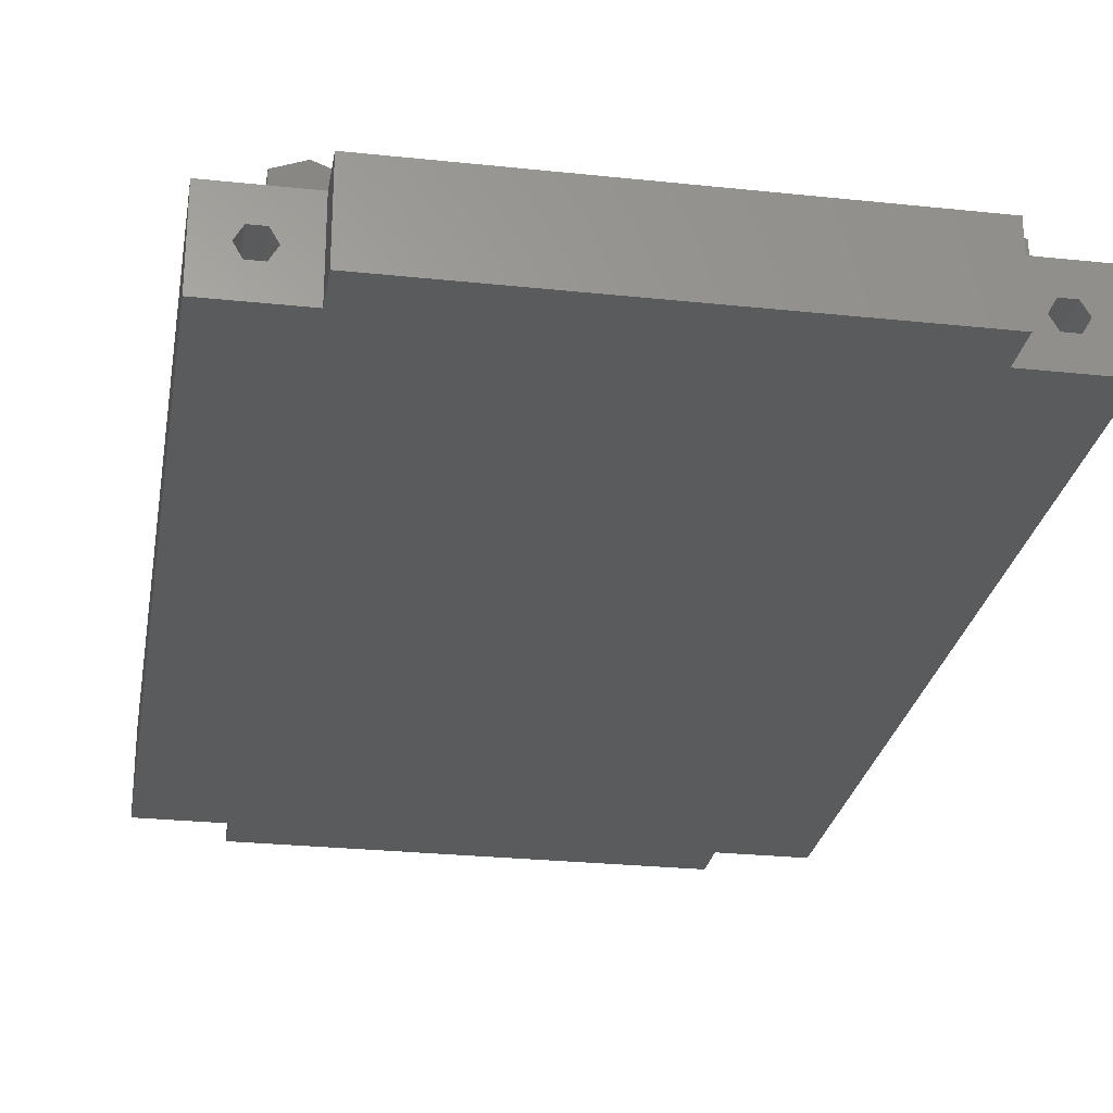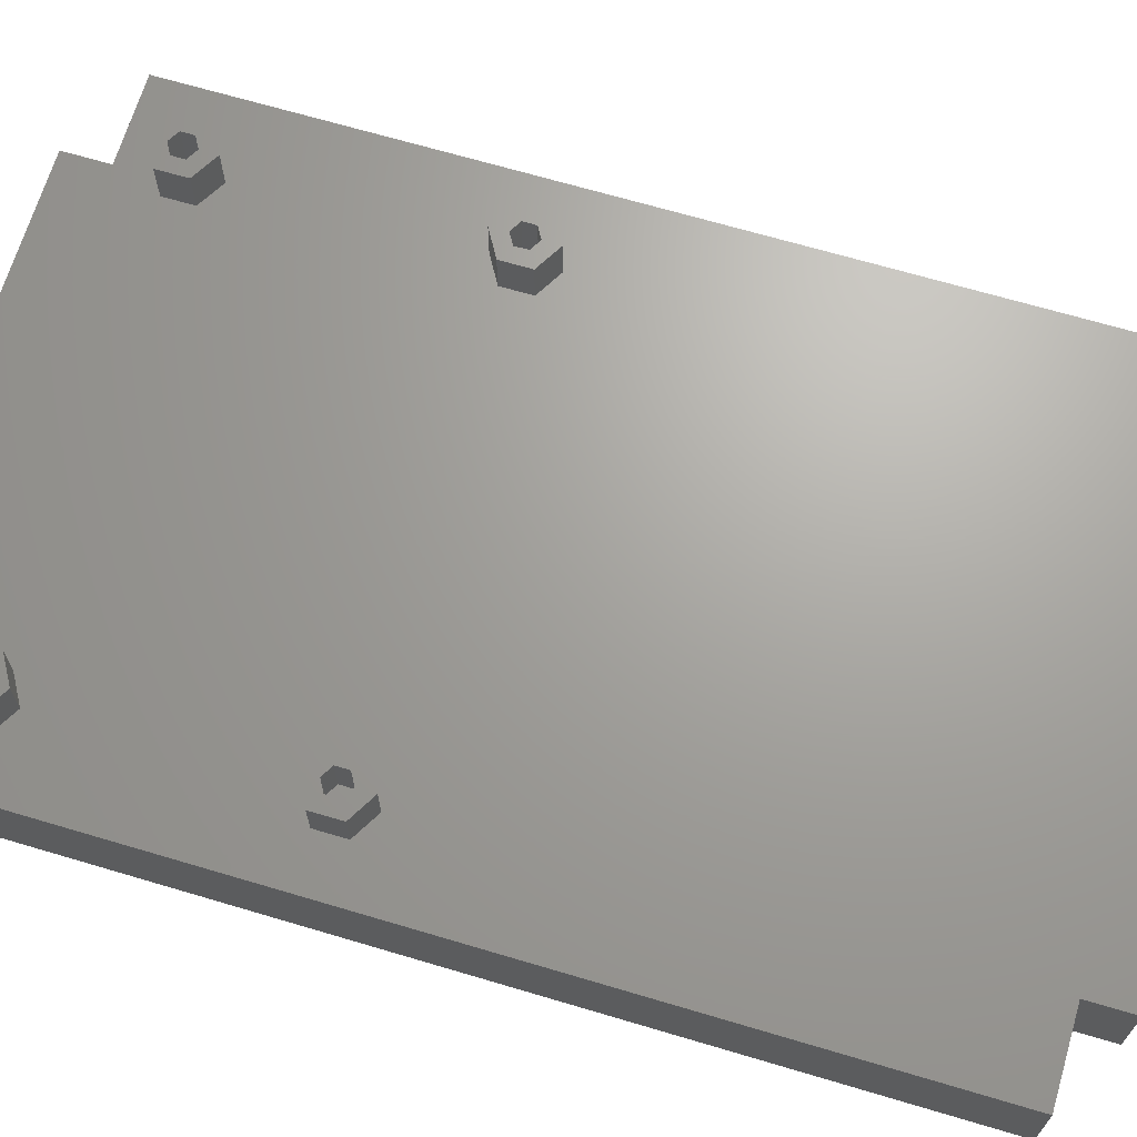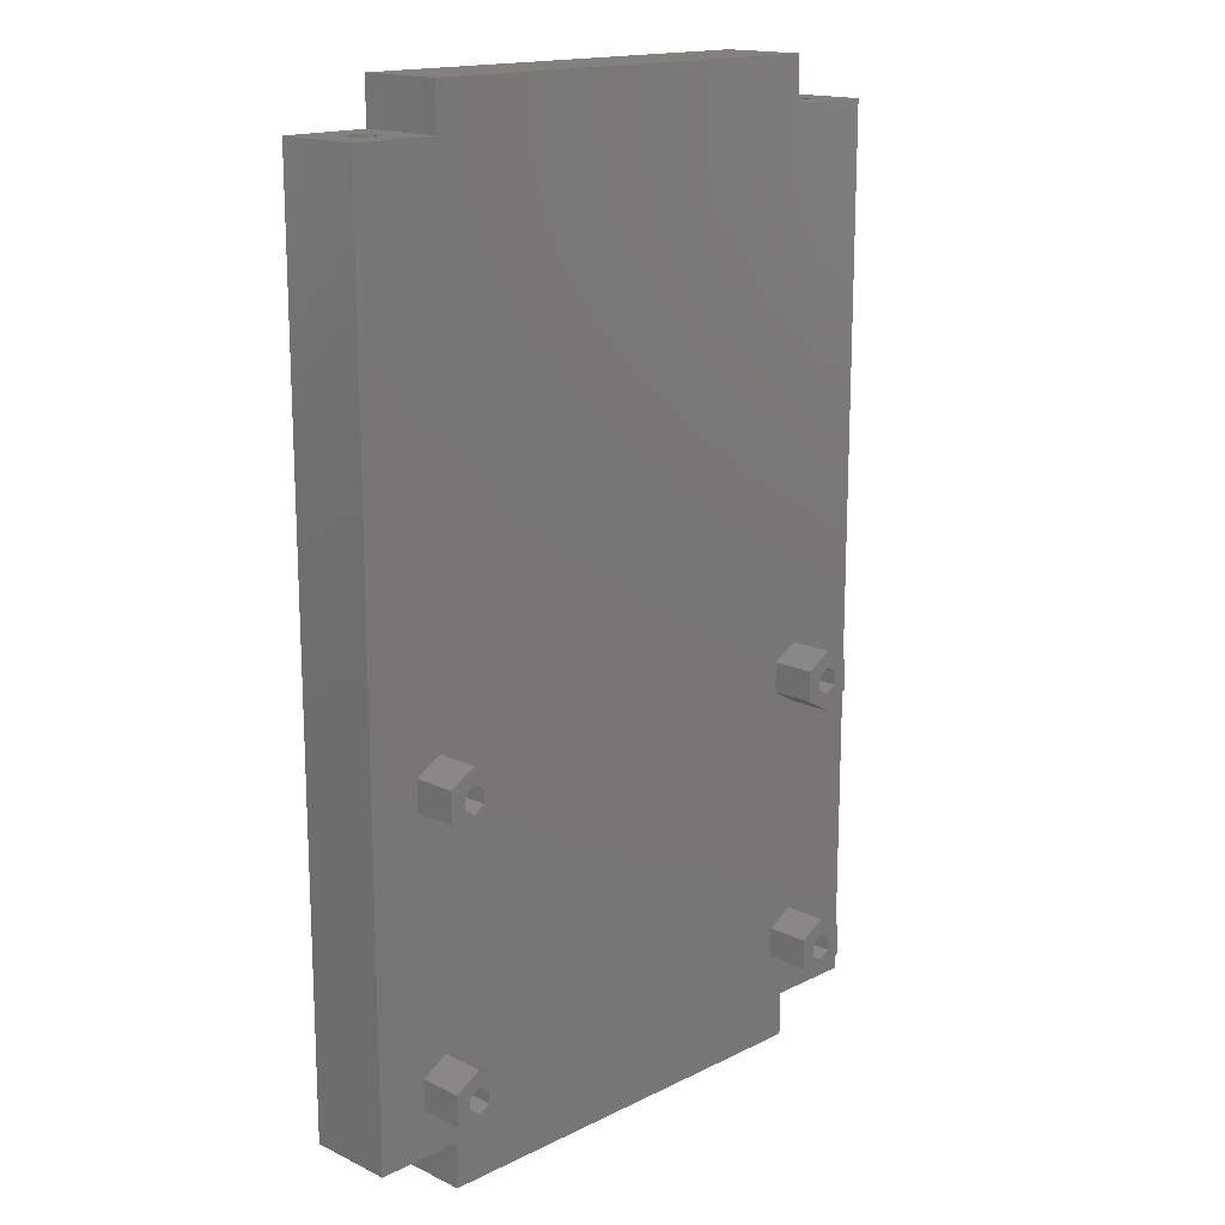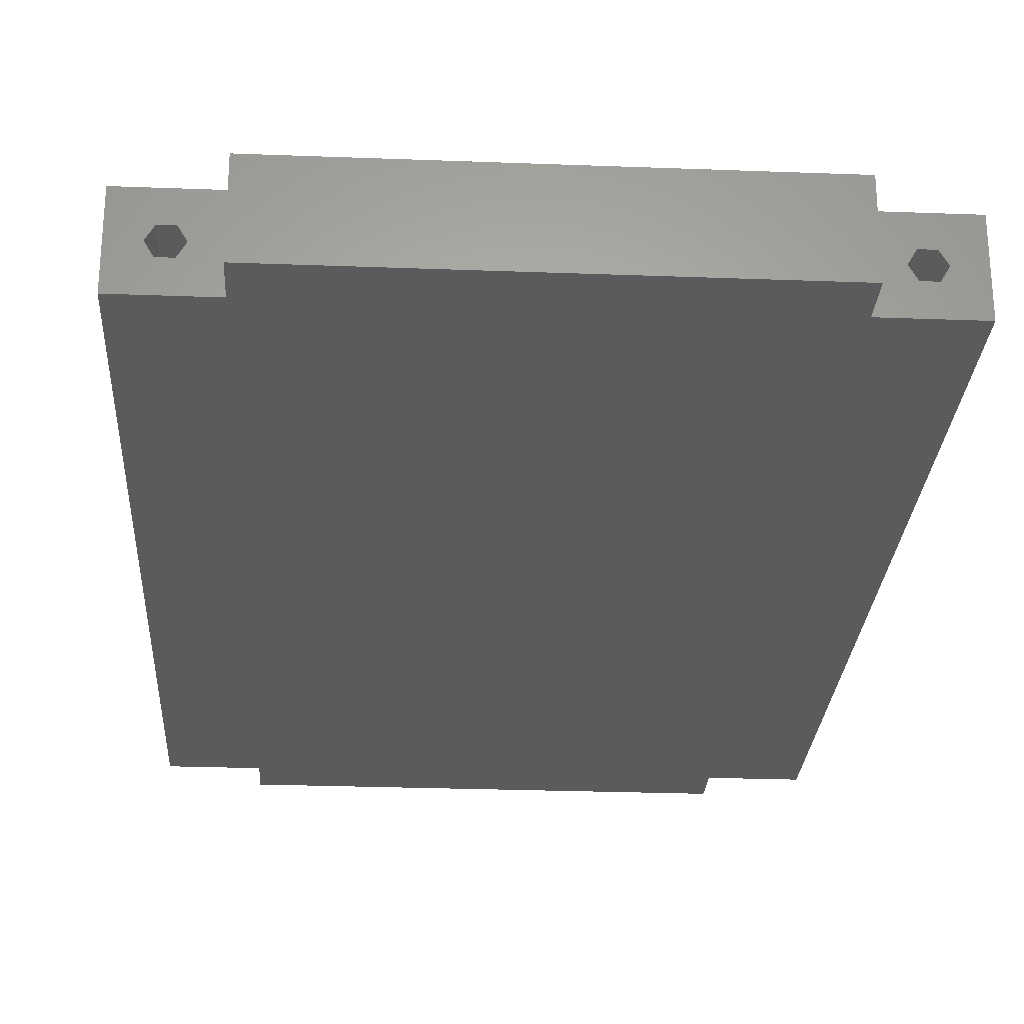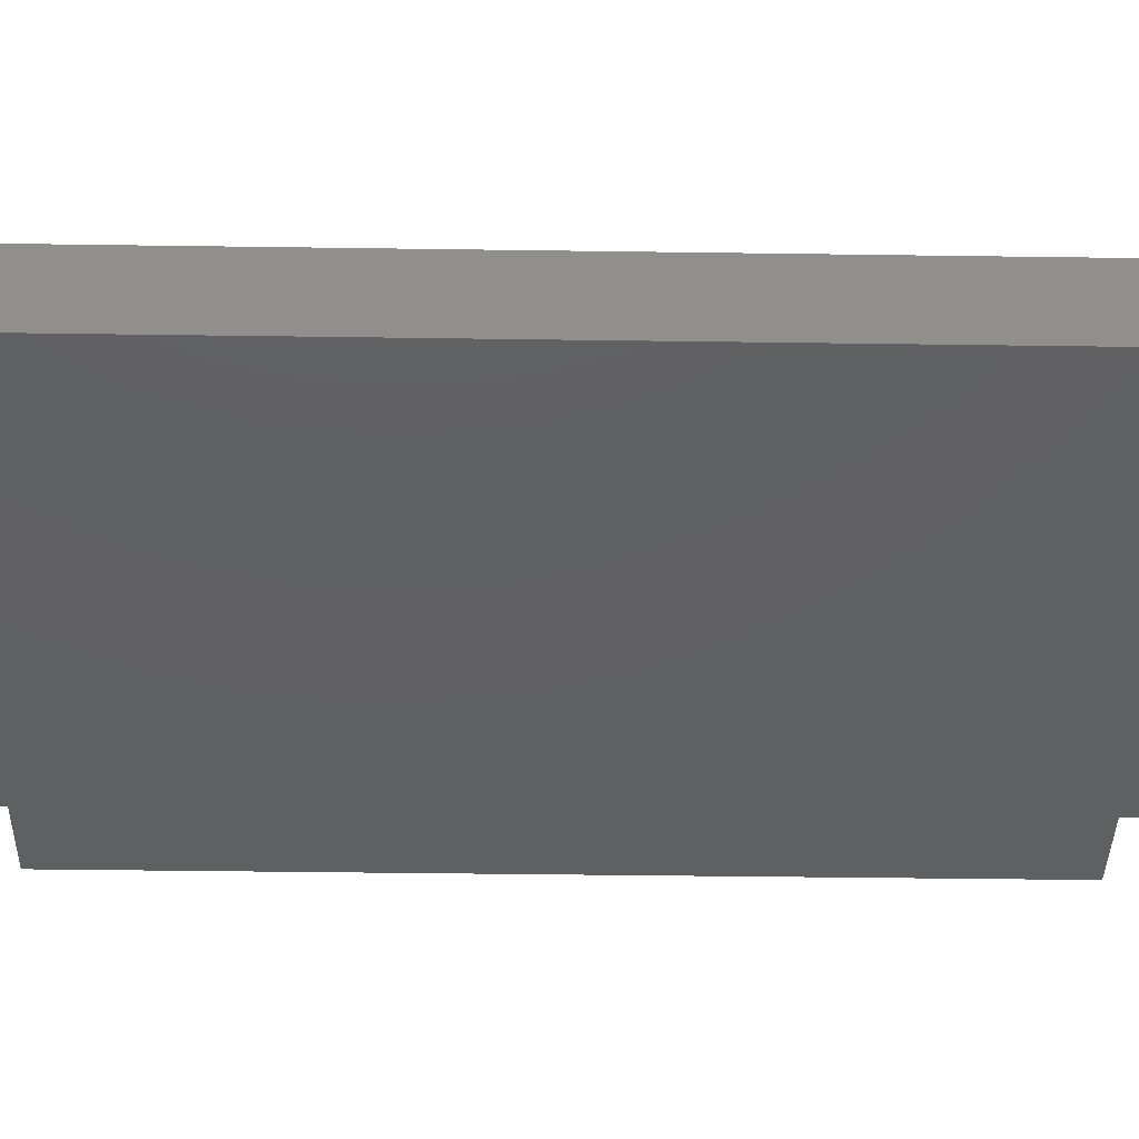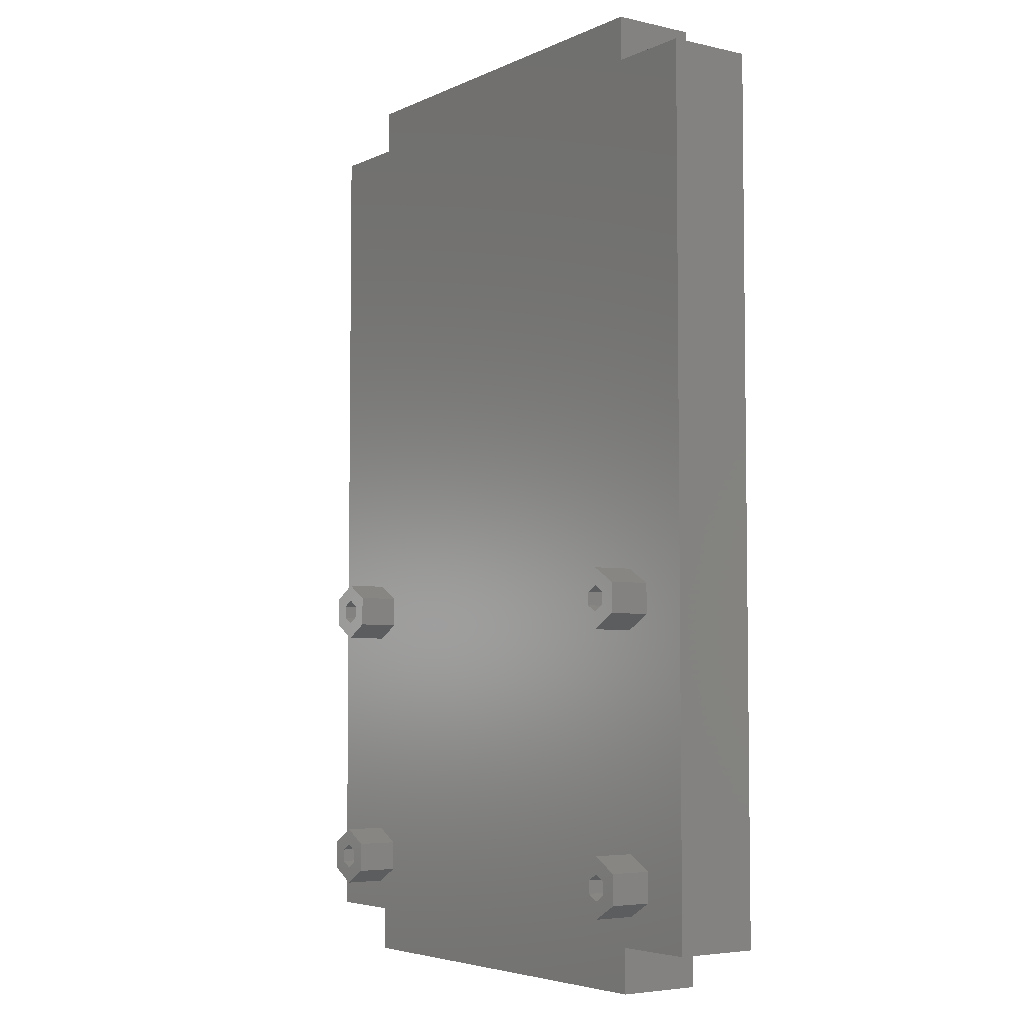
<metadata>
{"format":"stl","ext":"stl","renderer":"f3d","projection":"perspective","resolution":1024,"background":"white","views":[{"elev":-26.5,"azim":-9.5,"up":"+Z"},{"elev":67.7,"azim":106.6,"up":"+Z"},{"elev":16.2,"azim":-45.4,"up":"+Y"},{"elev":-26.5,"azim":176.6,"up":"+Z"},{"elev":-41.0,"azim":89.0,"up":"+Z"},{"elev":-4.8,"azim":54.5,"up":"+Y"}]}
</metadata>
<code>
# stl→obj: 168 verts, 332 faces
v 247.4 11.8 0
v 247.4 114.4 10
v 247.4 114.4 0
v 247.4 11.8 10
v 257.4 6.6 0
v 257.4 11.8 10
v 257.4 11.8 0
v 257.4 6.6 10
v 253.3 11.8 6.5
v 251.5 11.8 6.5
v 250.7 11.8 5
v 251.5 11.8 3.5
v 253.3 11.8 3.5
v 254.1 11.8 5
v 257.4 114.4 0
v 257.4 119.6 10
v 257.4 119.6 0
v 257.4 114.4 10
v 253.3 114.4 6.5
v 254.1 114.4 5
v 253.3 114.4 3.5
v 251.5 114.4 3.5
v 251.5 114.4 6.5
v 250.7 114.4 5
v 250.7 18.6 5
v 251.5 18.6 6.5
v 253.3 18.6 6.5
v 254.1 18.6 5
v 251.5 18.6 3.5
v 253.3 18.6 3.5
v 251.5 107.6 6.5
v 250.7 107.6 5
v 253.3 107.6 6.5
v 254.1 107.6 5
v 251.5 107.6 3.5
v 253.3 107.6 3.5
v 309.6 22.35 10
v 306.5 20.6 15
v 309.6 22.35 15
v 306.5 20.6 10
v 306.5 17.1 10
v 309.6 15.35 15
v 306.5 17.1 15
v 309.6 15.35 10
v 312.6 20.6 15
v 310.8 19.6 15
v 312.6 17.1 15
v 309.6 20.35 15
v 308.3 19.6 15
v 308.3 18.1 15
v 310.8 18.1 15
v 309.6 17.35 15
v 312.6 20.6 10
v 312.6 17.1 10
v 256.2 22.35 10
v 253.2 20.6 15
v 256.2 22.35 15
v 253.2 20.6 10
v 253.2 17.1 10
v 256.2 15.35 15
v 253.2 17.1 15
v 256.2 15.35 10
v 259.3 17.1 15
v 259.3 17.1 10
v 259.3 20.6 15
v 257.5 19.6 15
v 256.2 20.35 15
v 255 19.6 15
v 255 18.1 15
v 257.5 18.1 15
v 256.2 17.35 15
v 259.3 20.6 10
v 309.6 54.65 10
v 306.5 52.9 15
v 309.6 54.65 15
v 306.5 52.9 10
v 306.5 49.4 10
v 309.6 47.65 15
v 306.5 49.4 15
v 309.6 47.65 10
v 312.6 52.9 15
v 310.8 51.9 15
v 312.6 49.4 15
v 309.6 52.65 15
v 308.3 51.9 15
v 308.3 50.4 15
v 310.8 50.4 15
v 309.6 49.65 15
v 312.6 52.9 10
v 312.6 49.4 10
v 256.2 54.65 10
v 253.2 52.9 15
v 256.2 54.65 15
v 253.2 52.9 10
v 253.2 49.4 10
v 256.2 47.65 15
v 253.2 49.4 15
v 256.2 47.65 10
v 259.3 52.9 15
v 257.5 51.9 15
v 259.3 49.4 15
v 256.2 52.65 15
v 255 51.9 15
v 255 50.4 15
v 257.5 50.4 15
v 256.2 49.65 15
v 259.3 52.9 10
v 259.3 49.4 10
v 256.2 20.35 10
v 257.5 18.1 10
v 257.5 19.6 10
v 256.2 17.35 10
v 255 19.6 10
v 255 18.1 10
v 256.2 52.65 10
v 257.5 50.4 10
v 257.5 51.9 10
v 256.2 49.65 10
v 255 51.9 10
v 255 50.4 10
v 309.6 20.35 10
v 310.8 18.1 10
v 310.8 19.6 10
v 309.6 17.35 10
v 308.3 19.6 10
v 308.3 18.1 10
v 309.6 52.65 10
v 310.8 50.4 10
v 310.8 51.9 10
v 309.6 49.65 10
v 308.3 51.9 10
v 308.3 50.4 10
v 308.4 114.4 10
v 308.4 119.6 10
v 318.4 114.4 10
v 318.4 11.8 10
v 308.4 11.8 10
v 308.4 6.6 10
v 318.4 114.4 0
v 318.4 11.8 0
v 308.4 119.6 0
v 308.4 11.8 0
v 308.4 6.6 0
v 308.4 114.4 0
v 314.3 11.8 6.5
v 312.5 11.8 6.5
v 311.7 11.8 5
v 312.5 11.8 3.5
v 314.3 11.8 3.5
v 315.1 11.8 5
v 314.3 114.4 6.5
v 315.1 114.4 5
v 314.3 114.4 3.5
v 312.5 114.4 3.5
v 312.5 114.4 6.5
v 311.7 114.4 5
v 311.7 18.6 5
v 312.5 18.6 6.5
v 314.3 18.6 6.5
v 315.1 18.6 5
v 312.5 18.6 3.5
v 314.3 18.6 3.5
v 312.5 107.6 6.5
v 311.7 107.6 5
v 314.3 107.6 6.5
v 315.1 107.6 5
v 312.5 107.6 3.5
v 314.3 107.6 3.5
f 1 2 3
f 2 1 4
f 5 6 7
f 6 5 8
f 4 9 6
f 4 10 9
f 4 11 10
f 1 11 4
f 12 1 13
f 11 1 12
f 14 6 9
f 7 14 13
f 14 7 6
f 7 13 1
f 15 16 17
f 16 15 18
f 18 19 2
f 18 20 19
f 15 20 18
f 21 15 22
f 20 15 21
f 23 2 19
f 24 2 23
f 3 24 22
f 24 3 2
f 3 22 15
f 10 25 26
f 25 10 11
f 10 27 9
f 27 10 26
f 14 27 28
f 27 14 9
f 11 29 25
f 29 11 12
f 25 27 26
f 25 28 27
f 29 28 25
f 28 29 30
f 29 13 30
f 13 29 12
f 13 28 30
f 28 13 14
f 31 24 23
f 24 31 32
f 31 19 33
f 19 31 23
f 34 19 20
f 19 34 33
f 32 22 24
f 22 32 35
f 34 31 33
f 34 32 31
f 36 32 34
f 32 36 35
f 22 36 21
f 36 22 35
f 36 20 21
f 20 36 34
f 37 38 39
f 38 37 40
f 41 42 43
f 42 41 44
f 41 38 40
f 38 41 43
f 45 46 47
f 39 46 45
f 39 48 46
f 39 49 48
f 49 38 50
f 38 49 39
f 51 47 46
f 52 47 51
f 52 42 47
f 50 42 52
f 43 50 38
f 50 43 42
f 53 39 45
f 39 53 37
f 47 53 45
f 53 47 54
f 44 47 42
f 47 44 54
f 55 56 57
f 56 55 58
f 59 60 61
f 60 59 62
f 59 56 58
f 56 59 61
f 62 63 60
f 63 62 64
f 65 66 63
f 57 66 65
f 57 67 66
f 57 68 67
f 68 56 69
f 56 68 57
f 70 63 66
f 71 63 70
f 71 60 63
f 69 60 71
f 61 69 56
f 69 61 60
f 72 57 65
f 57 72 55
f 63 72 65
f 72 63 64
f 73 74 75
f 74 73 76
f 77 78 79
f 78 77 80
f 77 74 76
f 74 77 79
f 81 82 83
f 75 82 81
f 75 84 82
f 75 85 84
f 85 74 86
f 74 85 75
f 87 83 82
f 88 83 87
f 88 78 83
f 86 78 88
f 79 86 74
f 86 79 78
f 83 89 81
f 89 83 90
f 80 83 78
f 83 80 90
f 89 75 81
f 75 89 73
f 91 92 93
f 92 91 94
f 95 96 97
f 96 95 98
f 95 92 94
f 92 95 97
f 99 100 101
f 93 100 99
f 93 102 100
f 93 103 102
f 103 92 104
f 92 103 93
f 105 101 100
f 106 101 105
f 106 96 101
f 104 96 106
f 97 104 92
f 104 97 96
f 101 107 99
f 107 101 108
f 98 101 96
f 101 98 108
f 107 93 99
f 93 107 91
f 109 110 111
f 109 112 110
f 113 112 109
f 112 113 114
f 115 116 117
f 115 118 116
f 119 118 115
f 118 119 120
f 121 122 123
f 121 124 122
f 125 124 121
f 124 125 126
f 127 128 129
f 127 130 128
f 131 130 127
f 130 131 132
f 62 6 64
f 59 6 62
f 59 4 6
f 58 4 59
f 98 72 108
f 98 55 72
f 95 55 98
f 55 95 58
f 18 133 134
f 108 77 76
f 77 108 40
f 108 76 107
f 133 18 76
f 18 134 16
f 76 18 107
f 18 91 107
f 2 91 18
f 4 94 2
f 94 4 95
f 95 4 58
f 91 2 94
f 80 53 90
f 80 37 53
f 77 37 80
f 37 77 40
f 135 89 136
f 135 73 89
f 133 73 135
f 73 133 76
f 90 136 89
f 53 136 90
f 54 136 53
f 44 136 54
f 44 137 136
f 41 137 44
f 41 138 137
f 72 40 108
f 40 72 41
f 64 41 72
f 41 64 138
f 8 64 6
f 64 8 138
f 125 48 49
f 48 125 121
f 124 50 52
f 50 124 126
f 50 125 49
f 125 50 126
f 122 52 51
f 52 122 124
f 121 46 48
f 46 121 123
f 122 46 123
f 46 122 51
f 113 67 68
f 67 113 109
f 112 69 71
f 69 112 114
f 69 113 68
f 113 69 114
f 110 71 70
f 71 110 112
f 110 66 111
f 66 110 70
f 109 66 67
f 66 109 111
f 131 84 85
f 84 131 127
f 130 86 88
f 86 130 132
f 86 131 85
f 131 86 132
f 128 82 129
f 82 128 87
f 128 88 87
f 88 128 130
f 127 82 84
f 82 127 129
f 119 102 103
f 102 119 115
f 118 104 106
f 104 118 120
f 104 119 103
f 119 104 120
f 116 100 117
f 100 116 105
f 116 106 105
f 106 116 118
f 115 100 102
f 100 115 117
f 136 139 135
f 139 136 140
f 141 16 134
f 16 141 17
f 1 15 7
f 15 1 3
f 7 142 143
f 142 7 144
f 7 143 5
f 15 144 7
f 144 15 141
f 141 15 17
f 142 139 140
f 139 142 144
f 5 138 8
f 138 5 143
f 138 142 137
f 142 138 143
f 137 145 136
f 137 146 145
f 137 147 146
f 142 147 137
f 148 142 149
f 147 142 148
f 150 136 145
f 140 150 149
f 150 140 136
f 140 149 142
f 133 141 134
f 141 133 144
f 135 151 133
f 135 152 151
f 139 152 135
f 153 139 154
f 152 139 153
f 155 133 151
f 156 133 155
f 144 156 154
f 156 144 133
f 144 154 139
f 146 157 158
f 157 146 147
f 146 159 145
f 159 146 158
f 150 159 160
f 159 150 145
f 147 161 157
f 161 147 148
f 157 159 158
f 157 160 159
f 161 160 157
f 160 161 162
f 161 149 162
f 149 161 148
f 149 160 162
f 160 149 150
f 163 156 155
f 156 163 164
f 163 151 165
f 151 163 155
f 166 151 152
f 151 166 165
f 164 154 156
f 154 164 167
f 166 163 165
f 166 164 163
f 168 164 166
f 164 168 167
f 154 168 153
f 168 154 167
f 168 152 153
f 152 168 166

</code>
